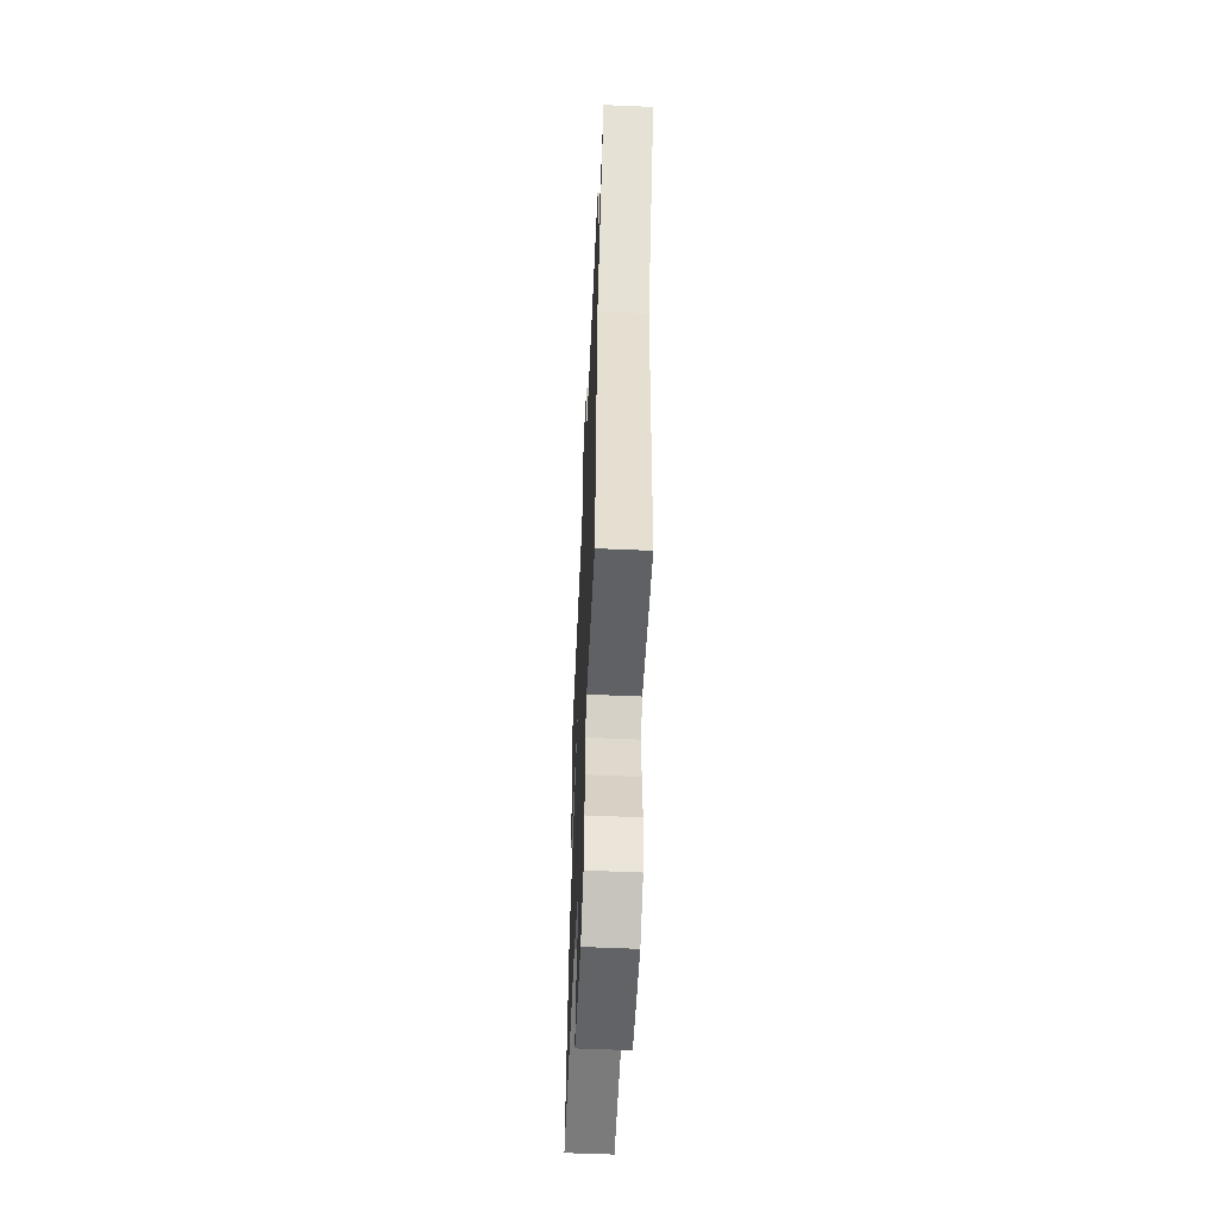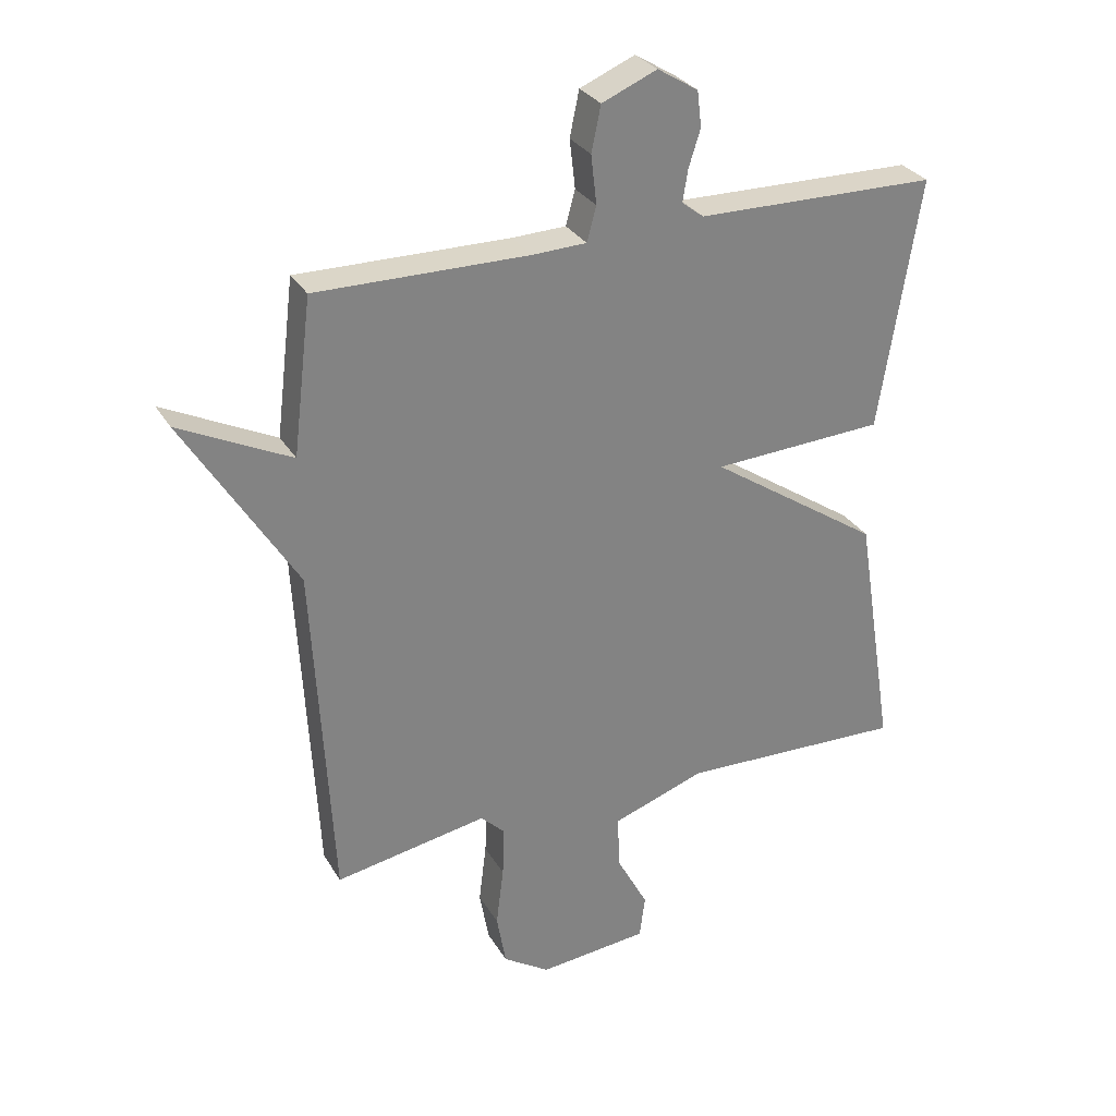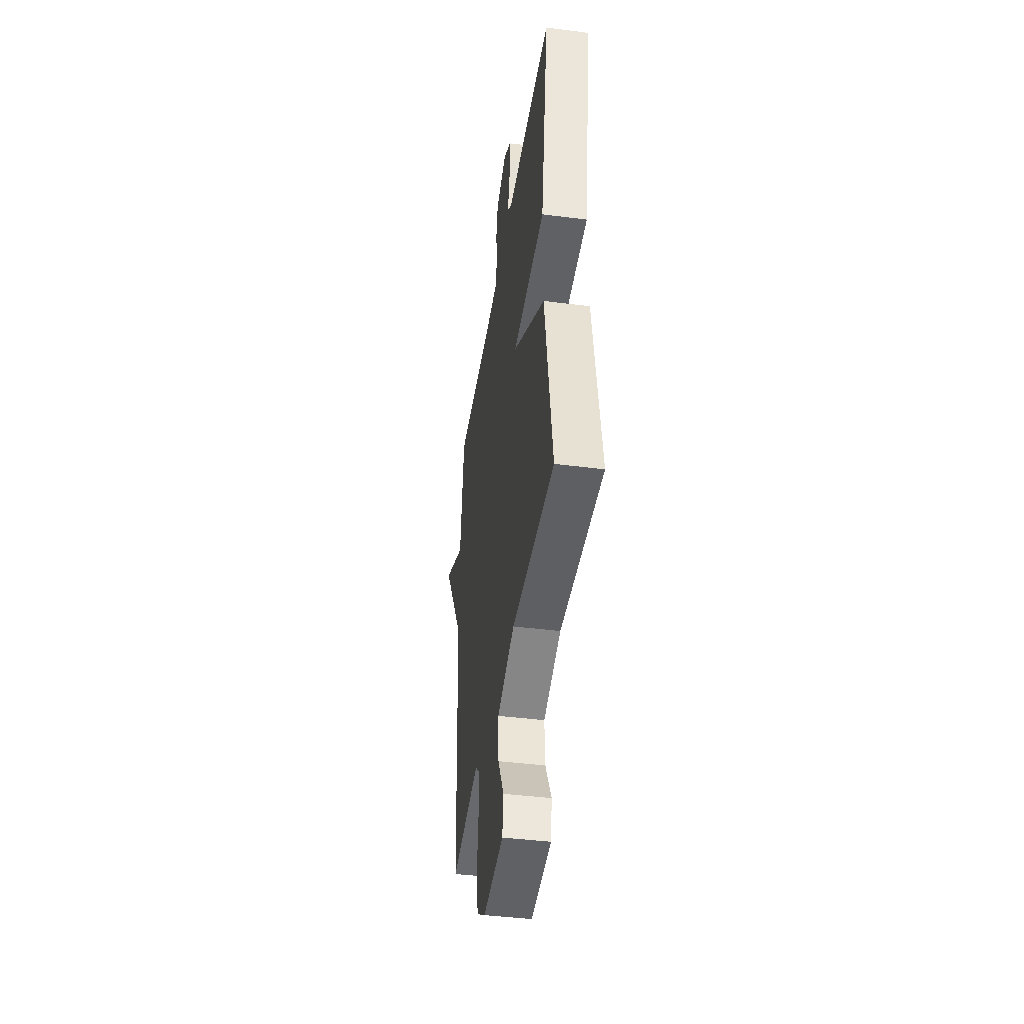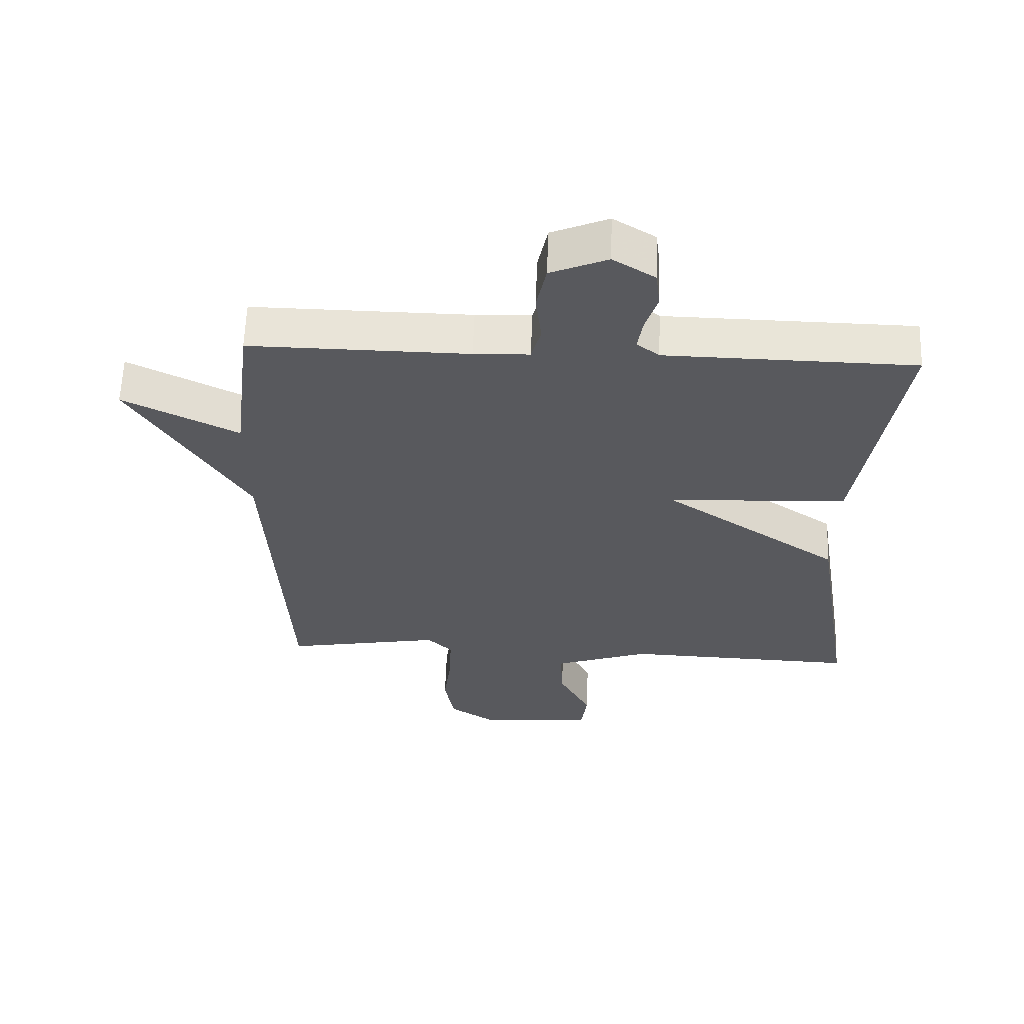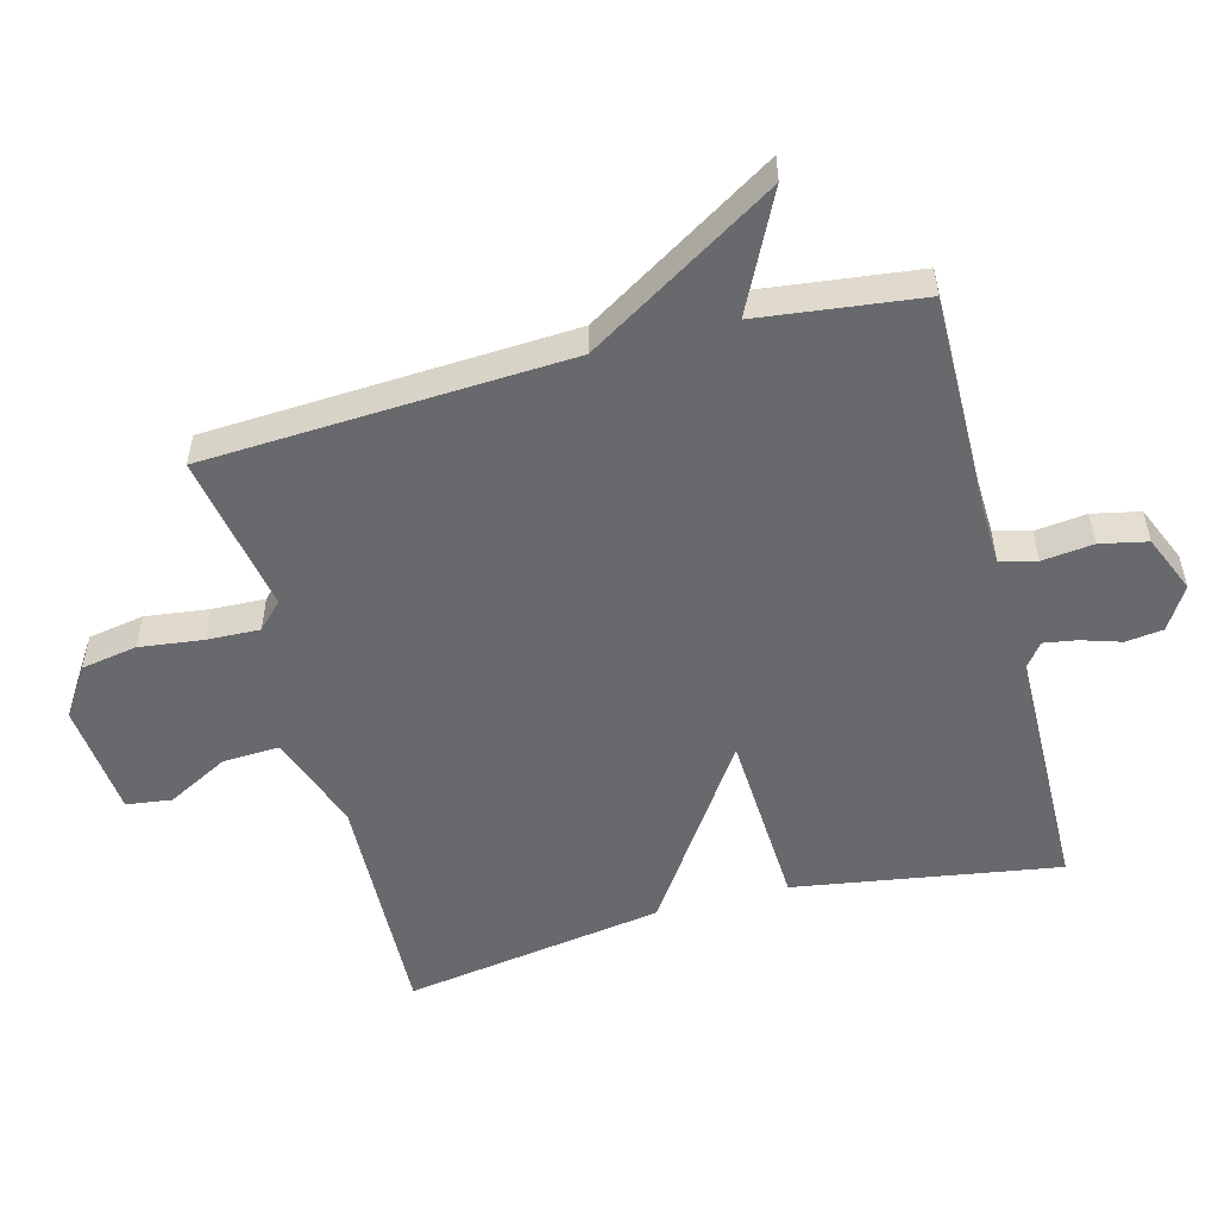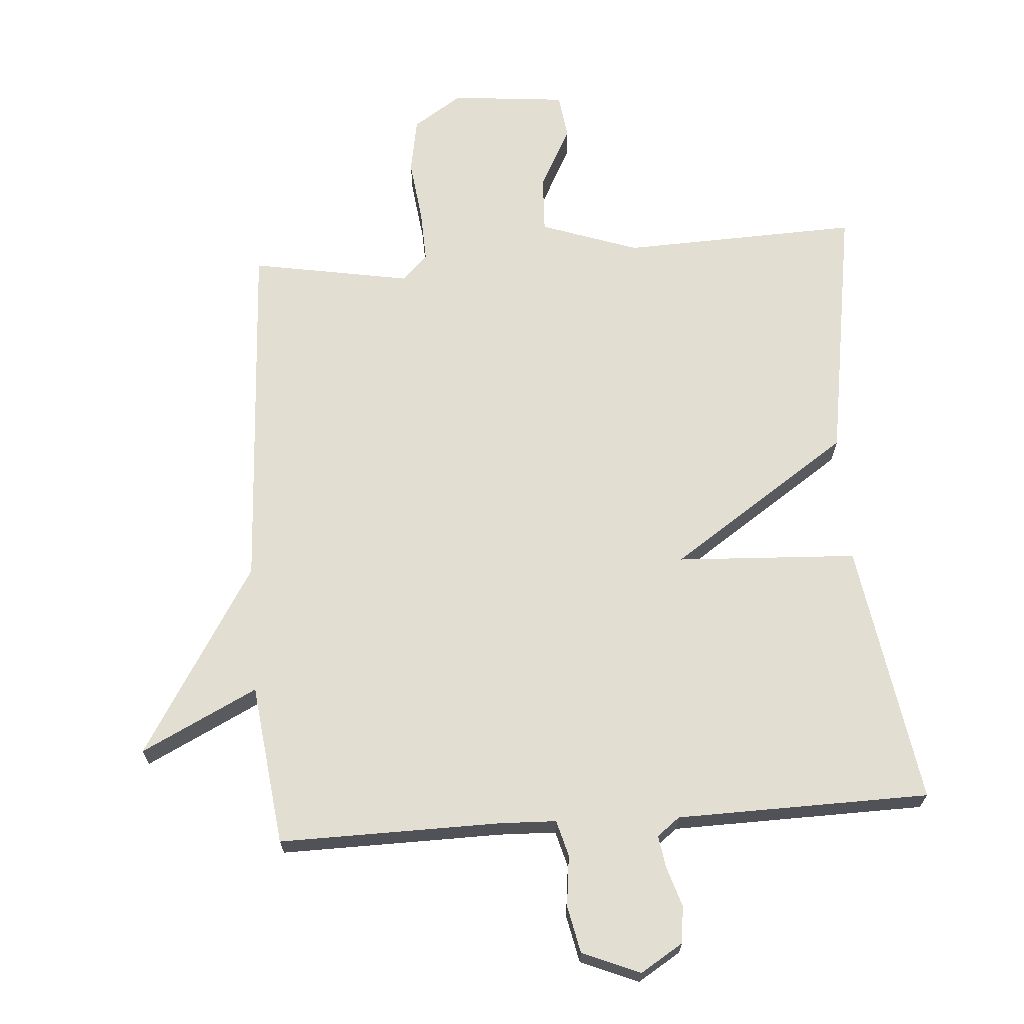
<metadata>
{"format":"obj","ext":"obj","renderer":"f3d","projection":"perspective","resolution":1024,"background":"white","views":[{"elev":-56.4,"azim":-92.6,"up":"+Z"},{"elev":29.8,"azim":-25.4,"up":"+Z"},{"elev":-42.7,"azim":81.3,"up":"+Z"},{"elev":60.3,"azim":2.0,"up":"+Z"},{"elev":-52.8,"azim":-75.2,"up":"+Y"},{"elev":67.8,"azim":-4.2,"up":"+Y"}]}
</metadata>
<code>
v 0.5 0.07 -0.5
v 0.138 0.07 -0.487
v -0.011 0.07 -0.539
v -0.007 0.07 -0.626
v 0.043 0.07 -0.72
v 0.034 0.07 -0.789
v -0.142 0.07 -0.806
v -0.217 0.07 -0.757
v -0.232 0.07 -0.672
v -0.22 0.07 -0.576
v -0.217 0.07 -0.495
v -0.256 0.07 -0.457
v -0.5 0.07 -0.5
v -0.53 0.07 0.053
v -0.708 0.07 0.341
v -0.53 0.07 0.253
v -0.5 0.07 0.5
v -0.161 0.07 0.496
v -0.075 0.07 0.499
v -0.06 0.07 0.554
v -0.069 0.07 0.632
v -0.054 0.07 0.704
v 0.034 0.07 0.741
v 0.099 0.07 0.701
v 0.106 0.07 0.644
v 0.087 0.07 0.584
v 0.079 0.07 0.534
v 0.114 0.07 0.507
v 0.5 0.07 0.5
v 0.436 0.07 0.098
v 0.16 0.07 0.084
v 0.436 0.07 -0.102
v 0.5 0 -0.5
v 0.138 0 -0.487
v -0.011 0 -0.539
v -0.007 0 -0.626
v 0.043 0 -0.72
v 0.034 0 -0.789
v -0.142 0 -0.806
v -0.217 0 -0.757
v -0.232 0 -0.672
v -0.22 0 -0.576
v -0.217 0 -0.495
v -0.256 0 -0.457
v -0.5 0 -0.5
v -0.53 0 0.053
v -0.708 0 0.341
v -0.53 0 0.253
v -0.5 0 0.5
v -0.161 0 0.496
v -0.075 0 0.499
v -0.06 0 0.554
v -0.069 0 0.632
v -0.054 0 0.704
v 0.034 0 0.741
v 0.099 0 0.701
v 0.106 0 0.644
v 0.087 0 0.584
v 0.079 0 0.534
v 0.114 0 0.507
v 0.5 0 0.5
v 0.436 0 0.098
v 0.16 0 0.084
v 0.436 0 -0.102
f 31 32 1 2
f 28 29 30 31
f 31 2 3
f 28 31 3
f 27 28 3
f 24 25 26
f 23 24 26
f 22 23 26
f 21 22 26
f 20 21 26
f 19 20 26 27
f 16 17 18
f 16 18 19
f 14 15 16
f 16 19 27
f 14 16 27
f 13 14 27
f 12 13 27
f 8 9 10
f 7 8 10
f 6 7 10
f 5 6 10
f 4 5 10
f 3 4 10 11
f 3 11 12 27
f 34 33 64 63
f 63 62 61 60
f 35 34 63
f 35 63 60
f 35 60 59
f 58 57 56
f 58 56 55
f 58 55 54
f 58 54 53
f 58 53 52
f 59 58 52 51
f 50 49 48
f 51 50 48
f 48 47 46
f 59 51 48
f 59 48 46
f 59 46 45
f 59 45 44
f 42 41 40
f 42 40 39
f 42 39 38
f 42 38 37
f 42 37 36
f 43 42 36 35
f 59 44 43 35
f 1 33 34 2
f 2 34 35 3
f 3 35 36 4
f 4 36 37 5
f 5 37 38 6
f 6 38 39 7
f 7 39 40 8
f 8 40 41 9
f 9 41 42 10
f 10 42 43 11
f 11 43 44 12
f 12 44 45 13
f 13 45 46 14
f 14 46 47 15
f 15 47 48 16
f 16 48 49 17
f 17 49 50 18
f 18 50 51 19
f 19 51 52 20
f 20 52 53 21
f 21 53 54 22
f 22 54 55 23
f 23 55 56 24
f 24 56 57 25
f 25 57 58 26
f 26 58 59 27
f 27 59 60 28
f 28 60 61 29
f 29 61 62 30
f 30 62 63 31
f 31 63 64 32
f 32 64 33 1

</code>
